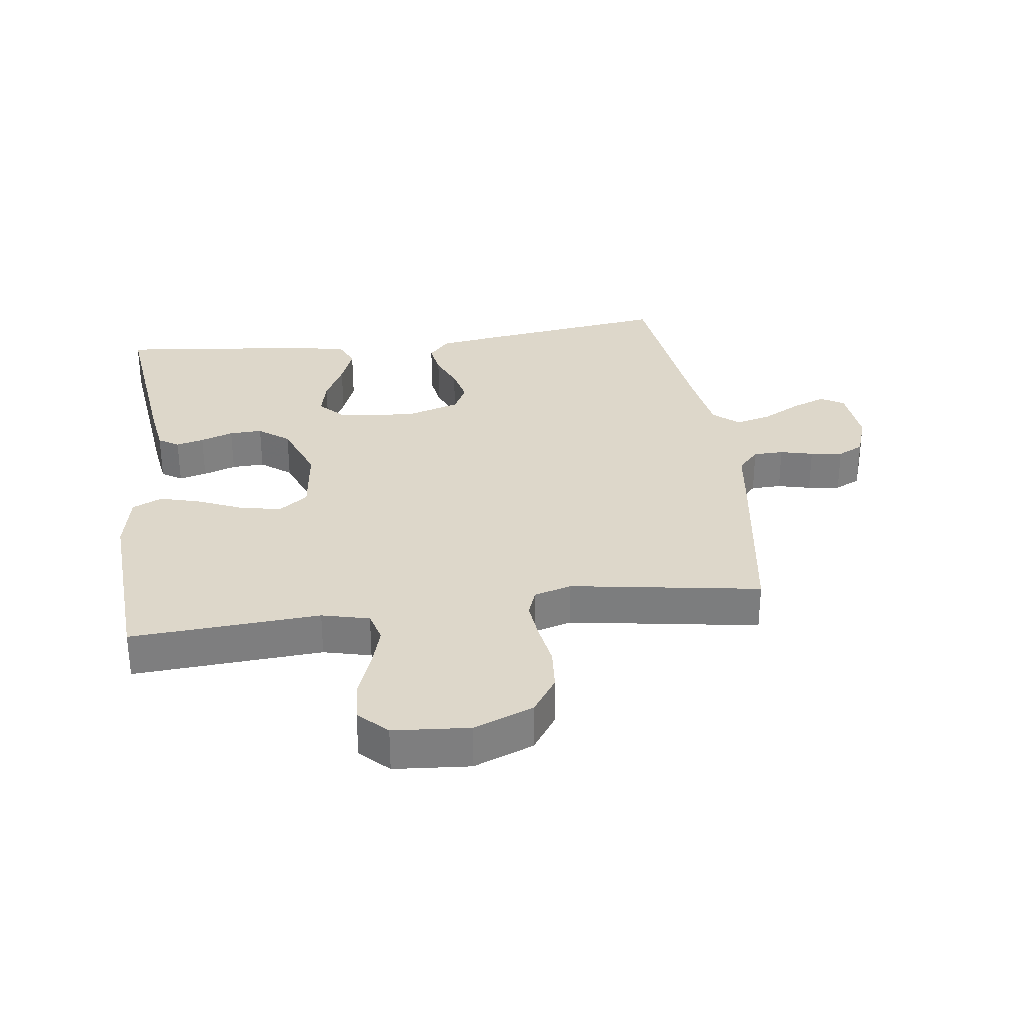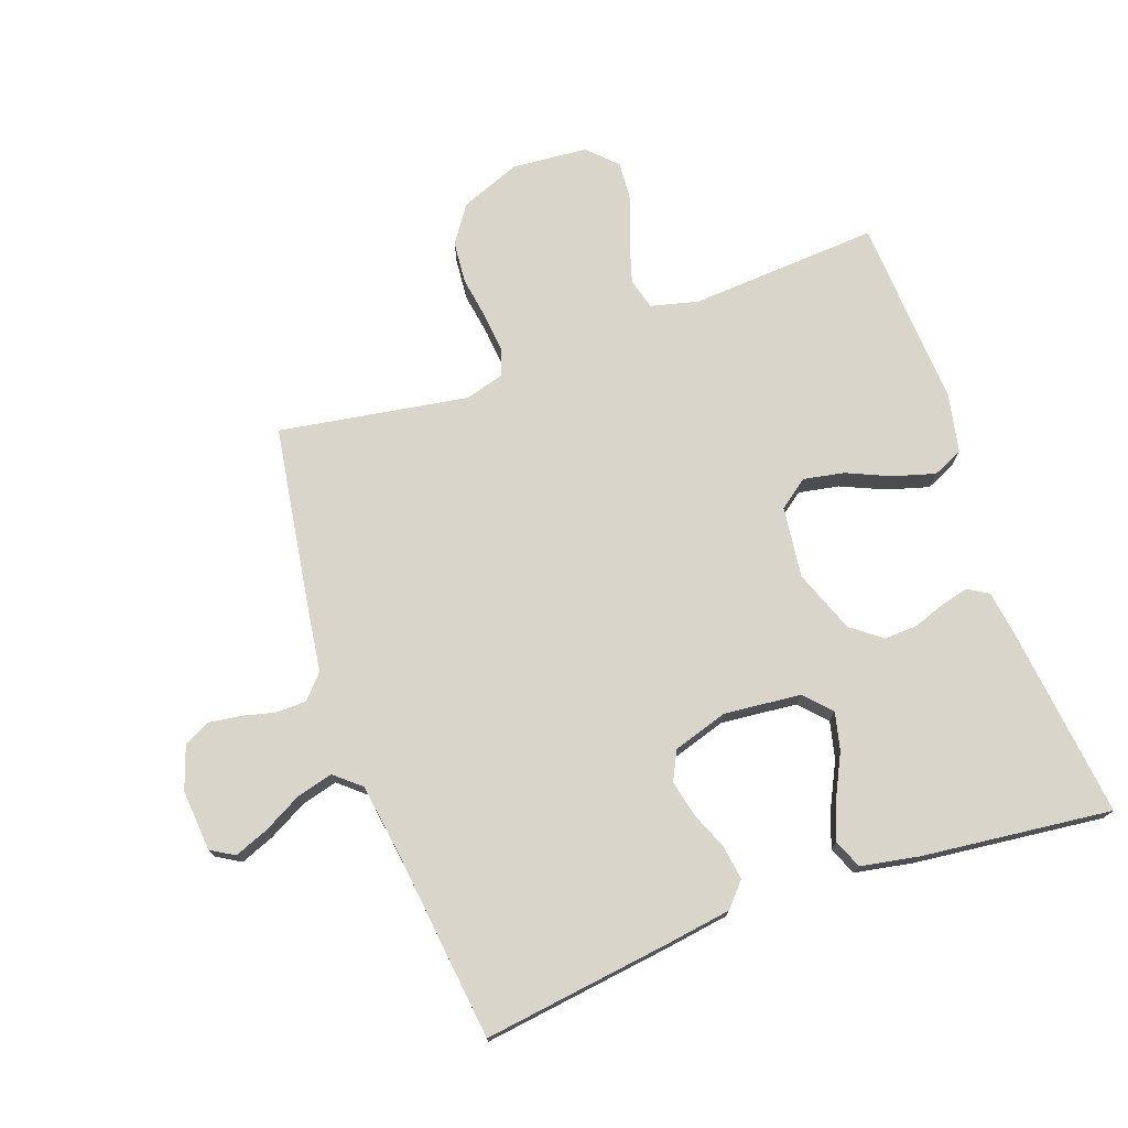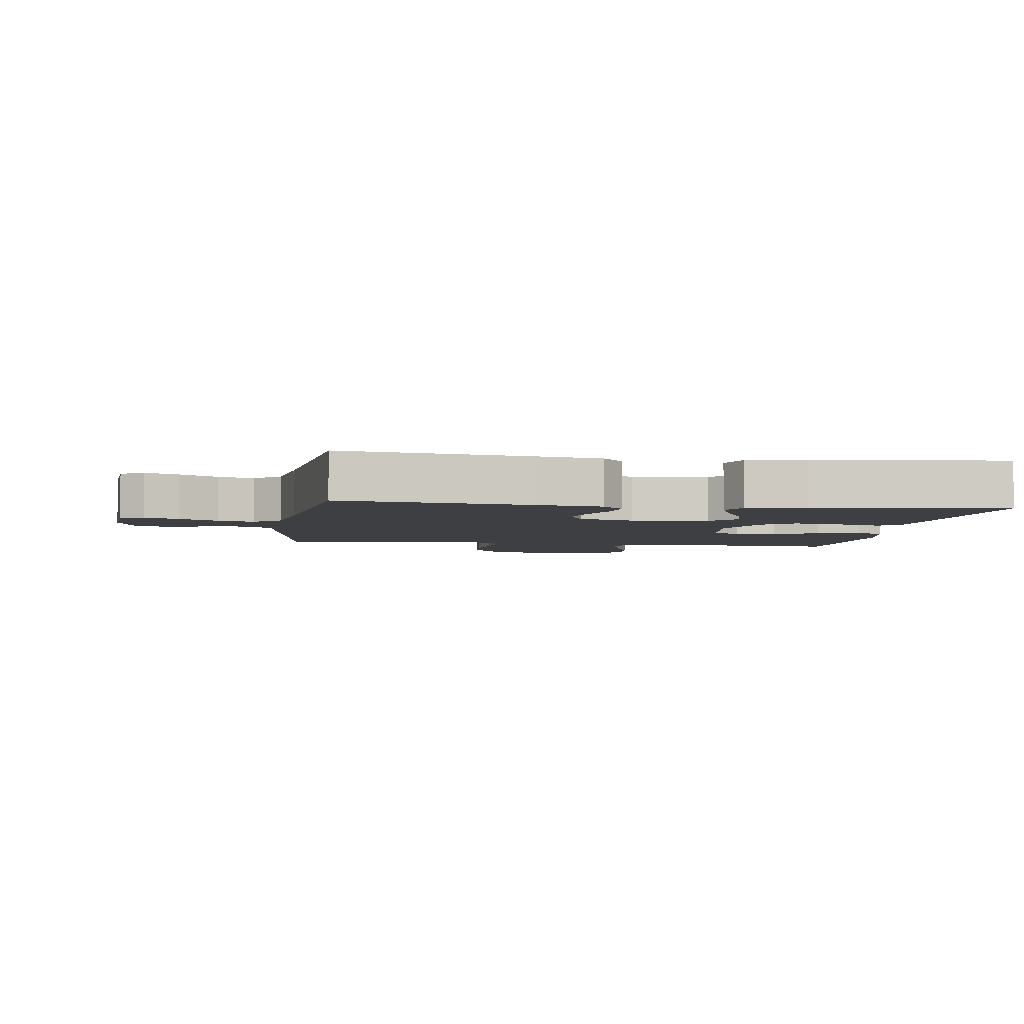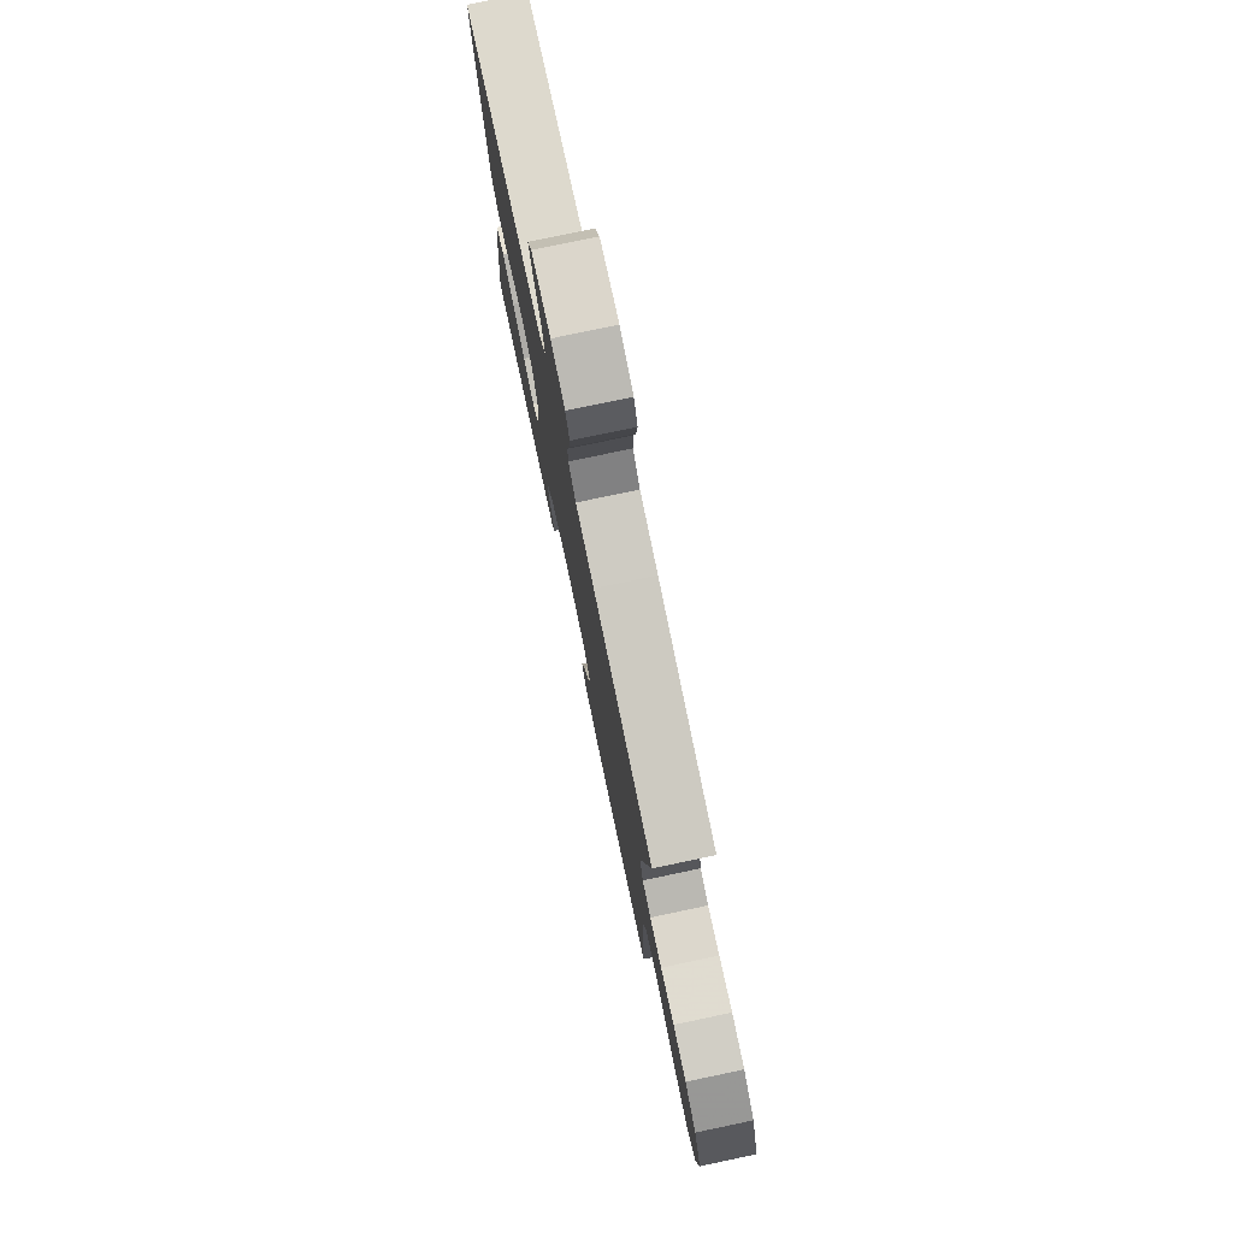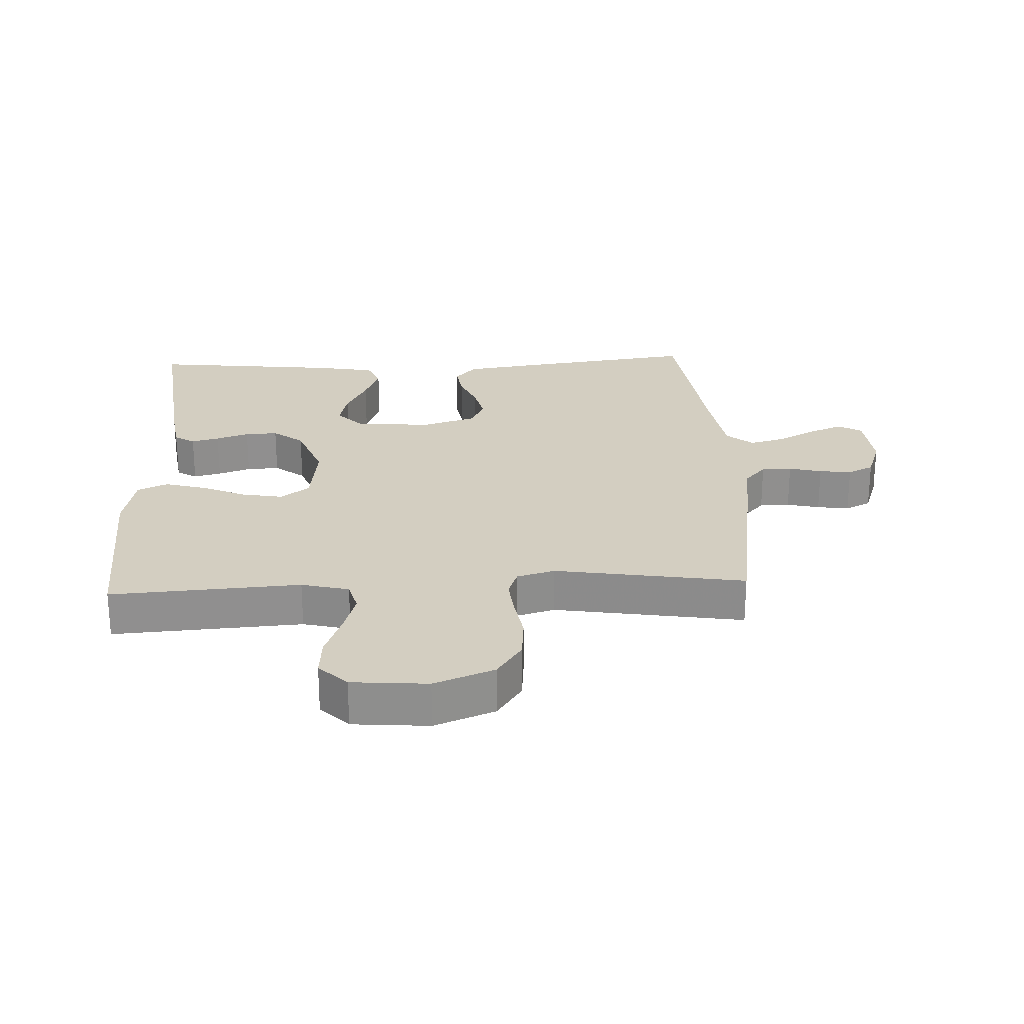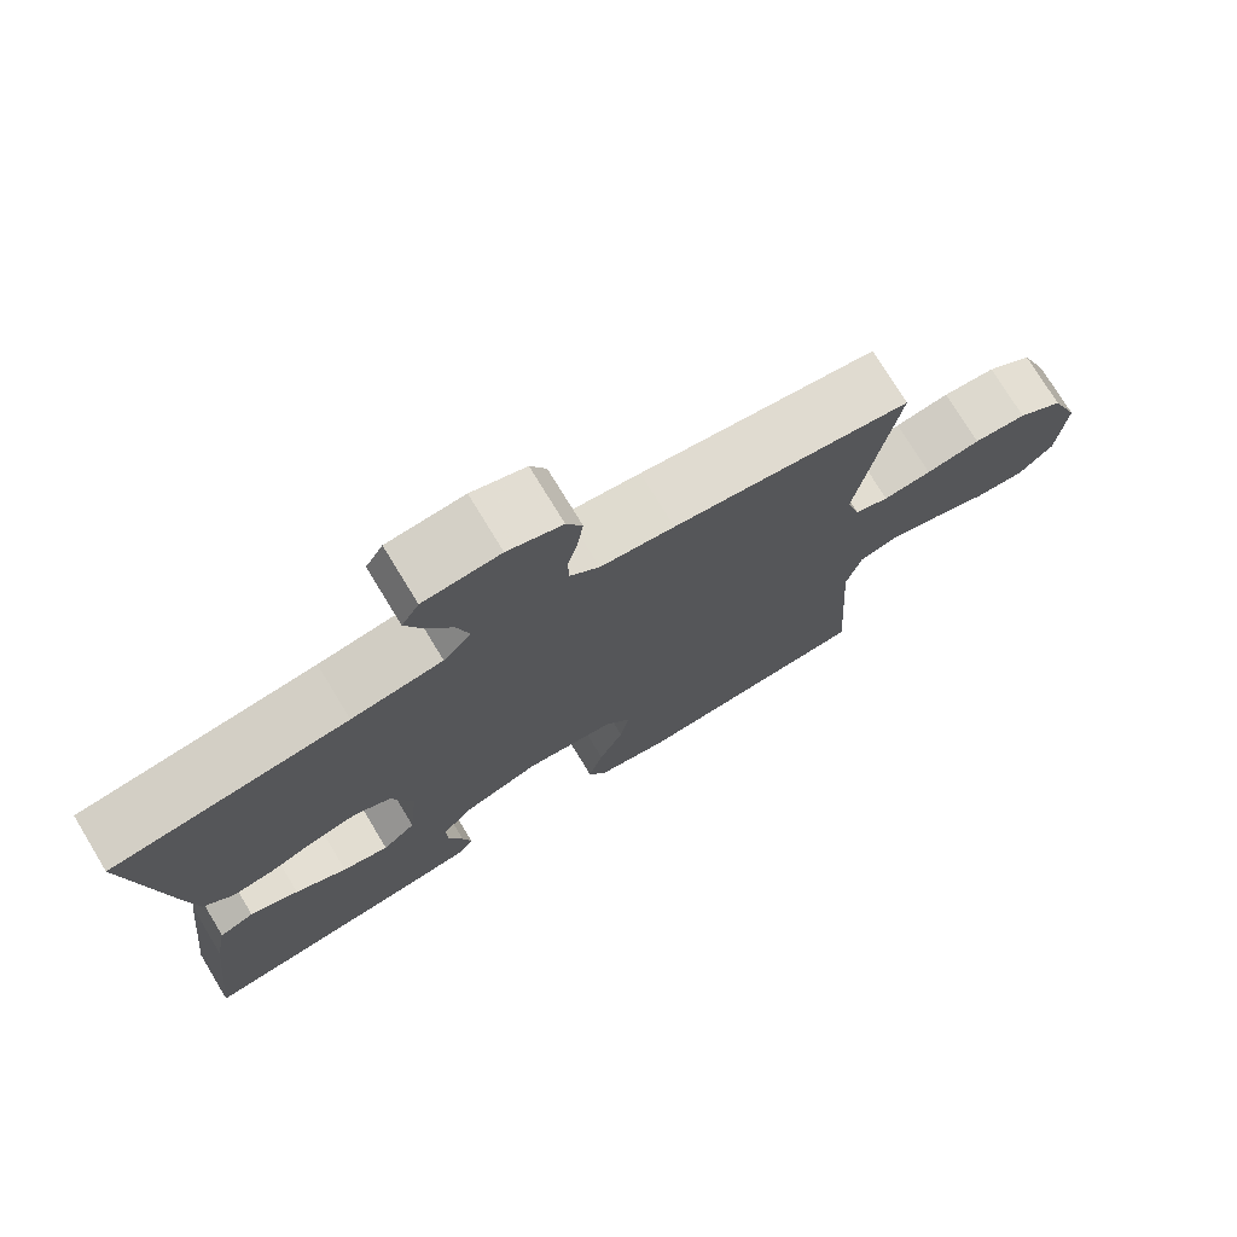
<metadata>
{"format":"obj","ext":"obj","renderer":"f3d","projection":"perspective","resolution":1024,"background":"white","views":[{"elev":30.9,"azim":-97.8,"up":"+Y"},{"elev":74.4,"azim":70.3,"up":"+Y"},{"elev":-4.2,"azim":81.7,"up":"+Y"},{"elev":78.0,"azim":-101.9,"up":"+Z"},{"elev":25.0,"azim":-92.7,"up":"+Y"},{"elev":75.2,"azim":148.7,"up":"+Z"}]}
</metadata>
<code>
v -0.5 0.07 -0.5
v -0.481 0.07 -0.2
v -0.5 0.07 -0.125
v -0.549 0.07 -0.112
v -0.615 0.07 -0.132
v -0.686 0.07 -0.159
v -0.749 0.07 -0.164
v -0.793 0.07 -0.12
v -0.803 0.07 0
v -0.766 0.07 0.095
v -0.708 0.07 0.135
v -0.641 0.07 0.141
v -0.572 0.07 0.13
v -0.511 0.07 0.124
v -0.468 0.07 0.14
v -0.451 0.07 0.2
v -0.5 0.07 0.5
v -0.2 0.07 0.547
v -0.107 0.07 0.56
v -0.07 0.07 0.594
v -0.069 0.07 0.642
v -0.082 0.07 0.694
v -0.089 0.07 0.745
v -0.069 0.07 0.786
v 0 0.07 0.81
v 0.097 0.07 0.802
v 0.119 0.07 0.765
v 0.098 0.07 0.711
v 0.065 0.07 0.65
v 0.05 0.07 0.593
v 0.085 0.07 0.552
v 0.2 0.07 0.535
v 0.5 0.07 0.5
v 0.46 0.07 0.2
v 0.445 0.07 0.099
v 0.407 0.07 0.065
v 0.353 0.07 0.073
v 0.294 0.07 0.097
v 0.236 0.07 0.11
v 0.19 0.07 0.087
v 0.163 0.07 0
v 0.175 0.07 -0.121
v 0.217 0.07 -0.16
v 0.276 0.07 -0.146
v 0.342 0.07 -0.113
v 0.404 0.07 -0.089
v 0.449 0.07 -0.108
v 0.466 0.07 -0.2
v 0.5 0.07 -0.5
v 0.2 0.07 -0.466
v 0.125 0.07 -0.455
v 0.105 0.07 -0.423
v 0.116 0.07 -0.379
v 0.134 0.07 -0.327
v 0.136 0.07 -0.275
v 0.099 0.07 -0.227
v 0 0.07 -0.19
v -0.112 0.07 -0.204
v -0.146 0.07 -0.25
v -0.134 0.07 -0.314
v -0.103 0.07 -0.384
v -0.084 0.07 -0.45
v -0.106 0.07 -0.498
v -0.2 0.07 -0.517
v -0.5 0 -0.5
v -0.481 0 -0.2
v -0.5 0 -0.125
v -0.549 0 -0.112
v -0.615 0 -0.132
v -0.686 0 -0.159
v -0.749 0 -0.164
v -0.793 0 -0.12
v -0.803 0 0
v -0.766 0 0.095
v -0.708 0 0.135
v -0.641 0 0.141
v -0.572 0 0.13
v -0.511 0 0.124
v -0.468 0 0.14
v -0.451 0 0.2
v -0.5 0 0.5
v -0.2 0 0.547
v -0.107 0 0.56
v -0.07 0 0.594
v -0.069 0 0.642
v -0.082 0 0.694
v -0.089 0 0.745
v -0.069 0 0.786
v 0 0 0.81
v 0.097 0 0.802
v 0.119 0 0.765
v 0.098 0 0.711
v 0.065 0 0.65
v 0.05 0 0.593
v 0.085 0 0.552
v 0.2 0 0.535
v 0.5 0 0.5
v 0.46 0 0.2
v 0.445 0 0.099
v 0.407 0 0.065
v 0.353 0 0.073
v 0.294 0 0.097
v 0.236 0 0.11
v 0.19 0 0.087
v 0.163 0 0
v 0.175 0 -0.121
v 0.217 0 -0.16
v 0.276 0 -0.146
v 0.342 0 -0.113
v 0.404 0 -0.089
v 0.449 0 -0.108
v 0.466 0 -0.2
v 0.5 0 -0.5
v 0.2 0 -0.466
v 0.125 0 -0.455
v 0.105 0 -0.423
v 0.116 0 -0.379
v 0.134 0 -0.327
v 0.136 0 -0.275
v 0.099 0 -0.227
v 0 0 -0.19
v -0.112 0 -0.204
v -0.146 0 -0.25
v -0.134 0 -0.314
v -0.103 0 -0.384
v -0.084 0 -0.45
v -0.106 0 -0.498
v -0.2 0 -0.517
f 64 1 2
f 63 64 2
f 62 63 2
f 61 62 2
f 60 61 2
f 59 60 2 3
f 58 59 3
f 57 58 3 4
f 52 53 54
f 51 52 54
f 50 51 54
f 49 50 54
f 48 49 54
f 47 48 54
f 46 47 54
f 45 46 54
f 44 45 54
f 43 44 54 55
f 42 43 55 56
f 36 37 38
f 35 36 38
f 34 35 38
f 33 34 38
f 32 33 38
f 31 32 38 39
f 30 31 39 40
f 27 28 29
f 26 27 29
f 25 26 29
f 24 25 29
f 23 24 29
f 22 23 29
f 21 22 29
f 20 21 29 30
f 30 40 41
f 20 30 41
f 19 20 41
f 42 56 57
f 41 42 57
f 19 41 57
f 18 19 57
f 17 18 57
f 16 17 57
f 11 12 13
f 10 11 13
f 9 10 13
f 8 9 13
f 7 8 13
f 6 7 13
f 5 6 13
f 15 16 57
f 14 15 57 4
f 4 5 13 14
f 66 65 128
f 66 128 127
f 66 127 126
f 66 126 125
f 66 125 124
f 67 66 124 123
f 67 123 122
f 68 67 122 121
f 118 117 116
f 118 116 115
f 118 115 114
f 118 114 113
f 118 113 112
f 118 112 111
f 118 111 110
f 118 110 109
f 118 109 108
f 119 118 108 107
f 120 119 107 106
f 102 101 100
f 102 100 99
f 102 99 98
f 102 98 97
f 102 97 96
f 103 102 96 95
f 104 103 95 94
f 93 92 91
f 93 91 90
f 93 90 89
f 93 89 88
f 93 88 87
f 93 87 86
f 93 86 85
f 94 93 85 84
f 105 104 94
f 105 94 84
f 105 84 83
f 121 120 106
f 121 106 105
f 121 105 83
f 121 83 82
f 121 82 81
f 121 81 80
f 77 76 75
f 77 75 74
f 77 74 73
f 77 73 72
f 77 72 71
f 77 71 70
f 77 70 69
f 121 80 79
f 68 121 79 78
f 78 77 69 68
f 1 65 66 2
f 2 66 67 3
f 3 67 68 4
f 4 68 69 5
f 5 69 70 6
f 6 70 71 7
f 7 71 72 8
f 8 72 73 9
f 9 73 74 10
f 10 74 75 11
f 11 75 76 12
f 12 76 77 13
f 13 77 78 14
f 14 78 79 15
f 15 79 80 16
f 16 80 81 17
f 17 81 82 18
f 18 82 83 19
f 19 83 84 20
f 20 84 85 21
f 21 85 86 22
f 22 86 87 23
f 23 87 88 24
f 24 88 89 25
f 25 89 90 26
f 26 90 91 27
f 27 91 92 28
f 28 92 93 29
f 29 93 94 30
f 30 94 95 31
f 31 95 96 32
f 32 96 97 33
f 33 97 98 34
f 34 98 99 35
f 35 99 100 36
f 36 100 101 37
f 37 101 102 38
f 38 102 103 39
f 39 103 104 40
f 40 104 105 41
f 41 105 106 42
f 42 106 107 43
f 43 107 108 44
f 44 108 109 45
f 45 109 110 46
f 46 110 111 47
f 47 111 112 48
f 48 112 113 49
f 49 113 114 50
f 50 114 115 51
f 51 115 116 52
f 52 116 117 53
f 53 117 118 54
f 54 118 119 55
f 55 119 120 56
f 56 120 121 57
f 57 121 122 58
f 58 122 123 59
f 59 123 124 60
f 60 124 125 61
f 61 125 126 62
f 62 126 127 63
f 63 127 128 64
f 64 128 65 1

</code>
